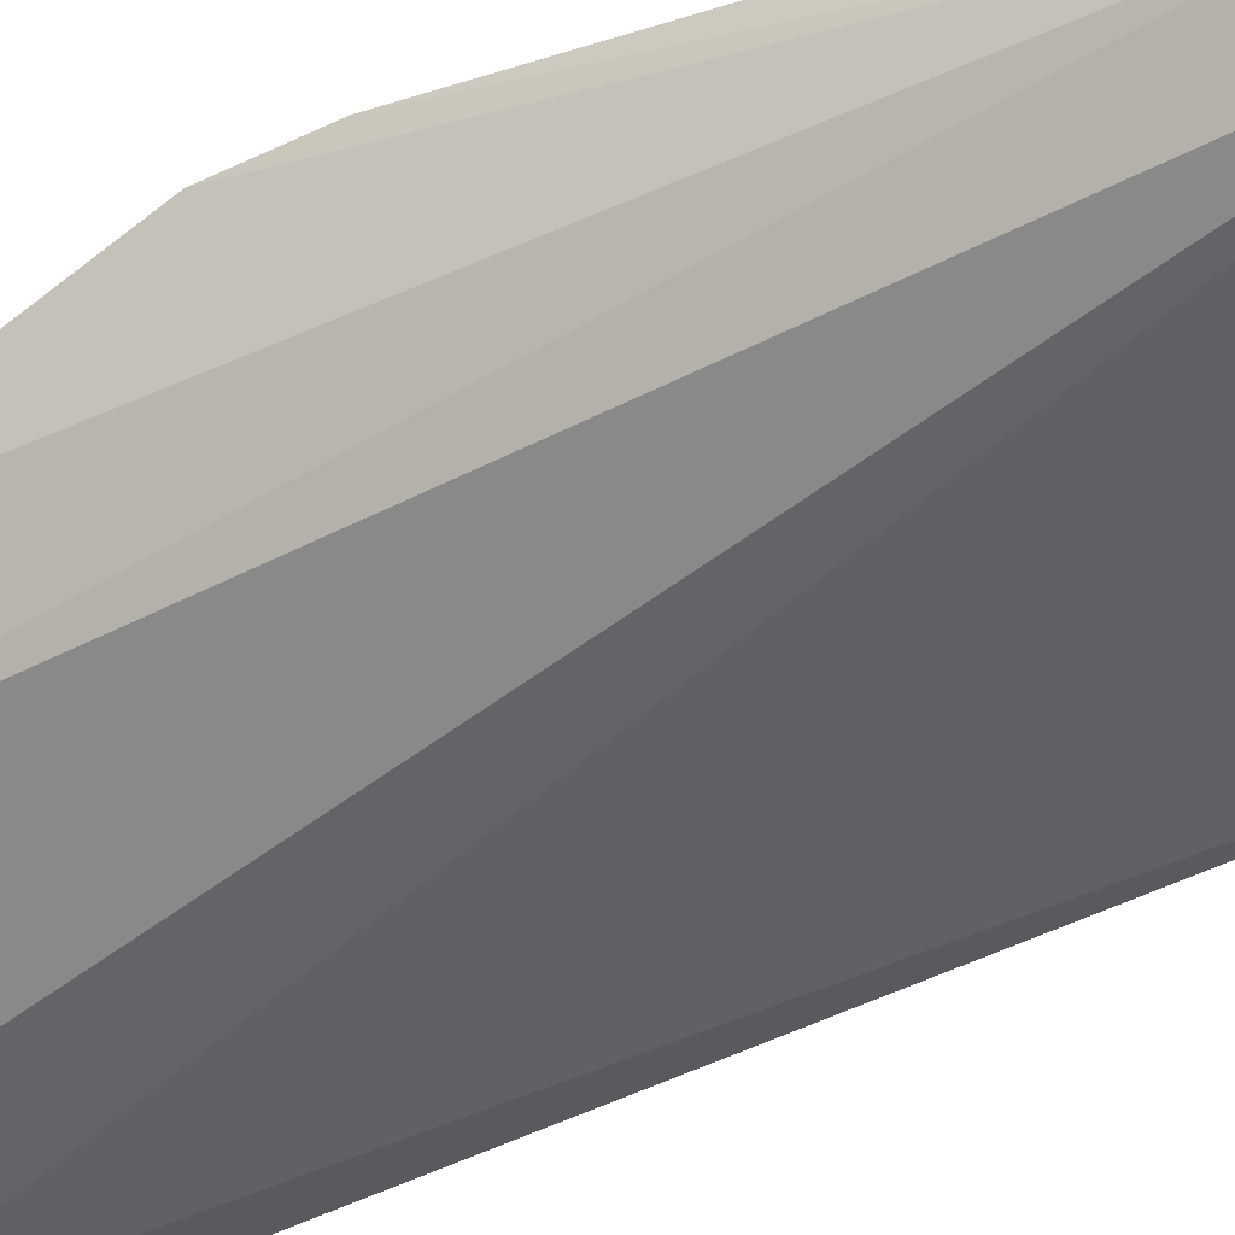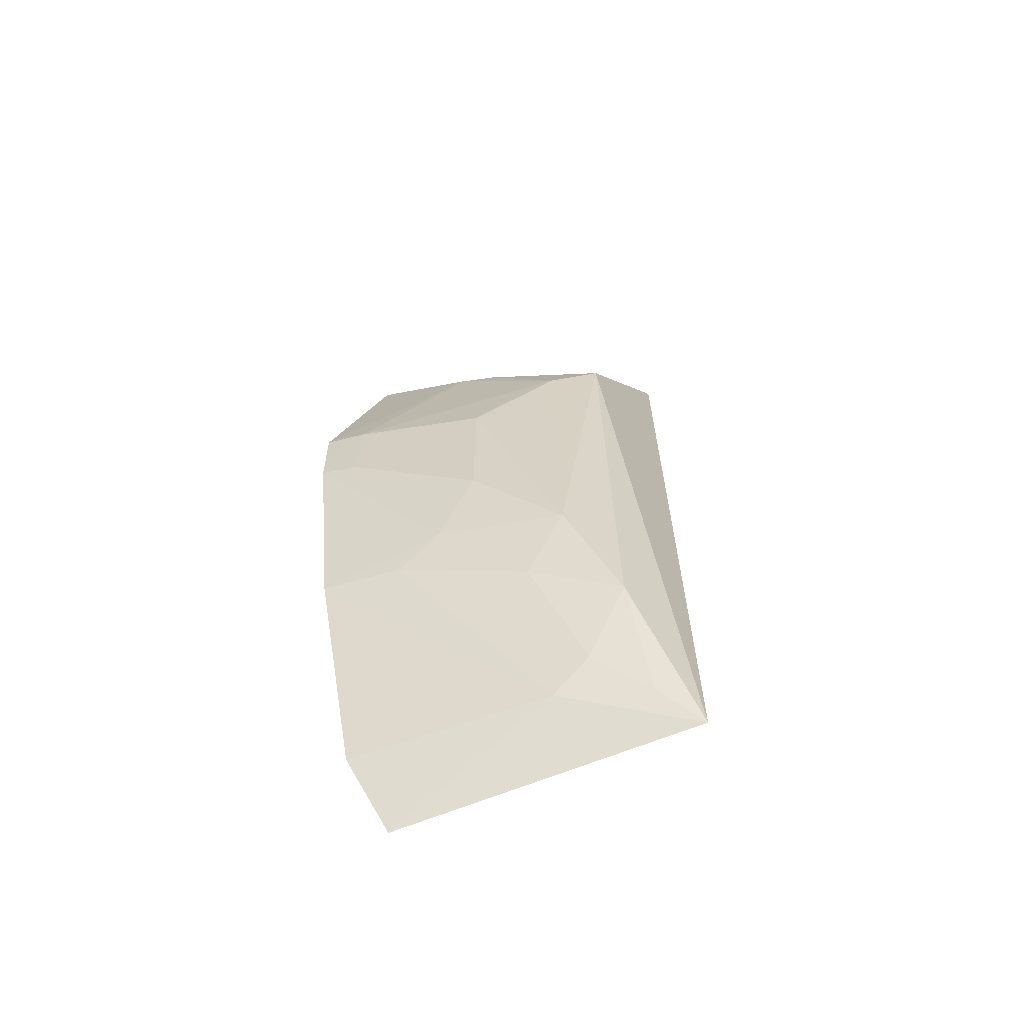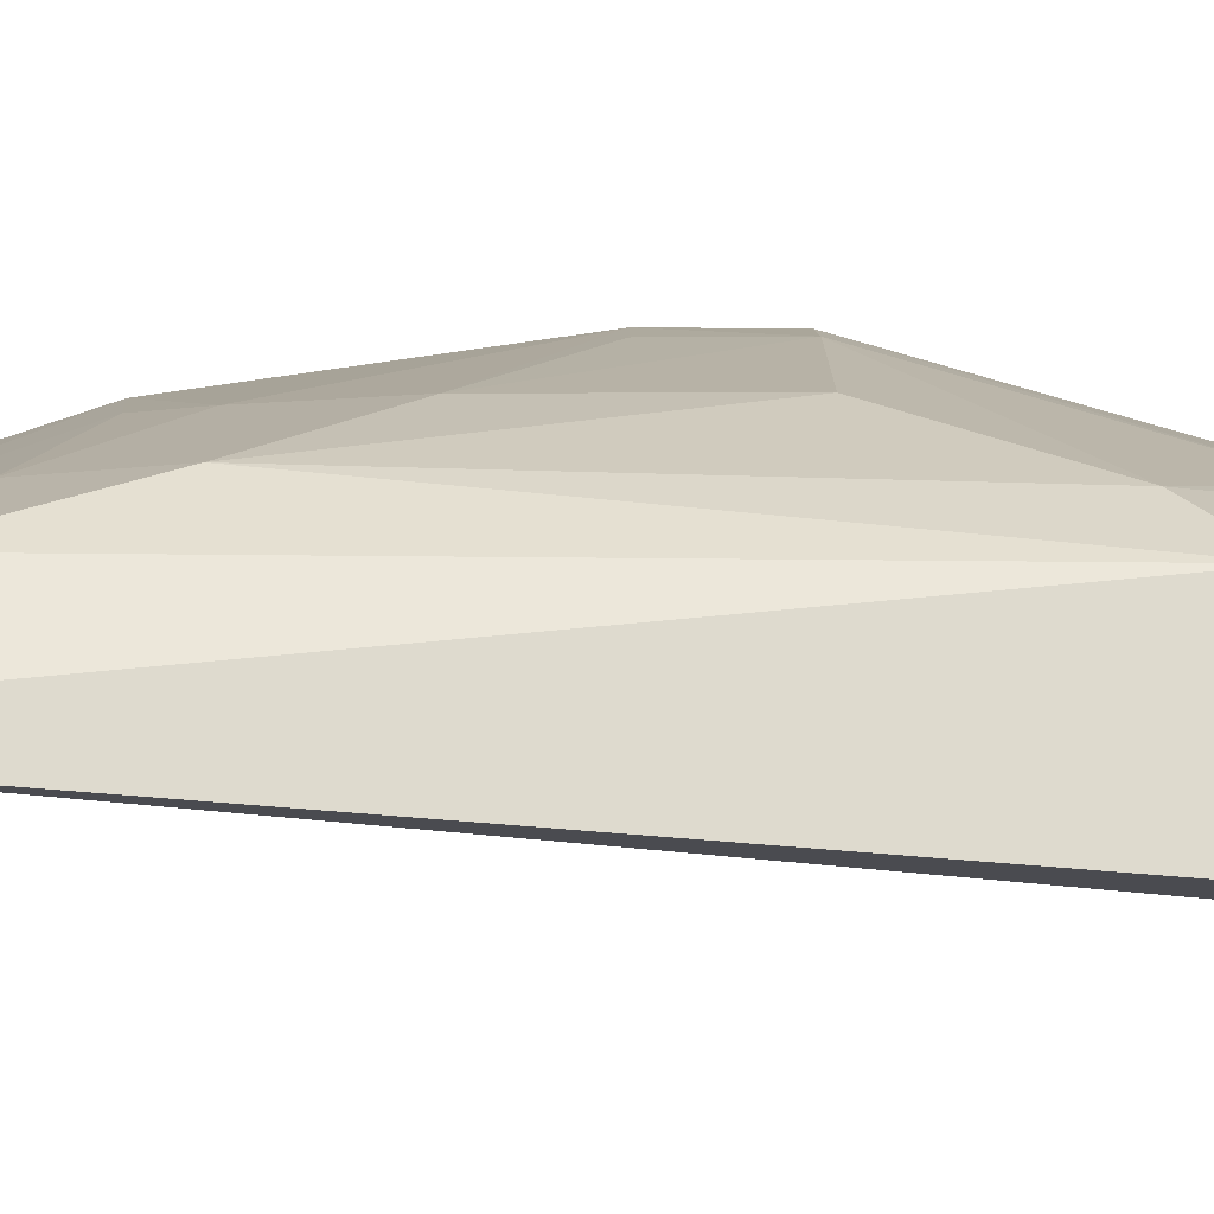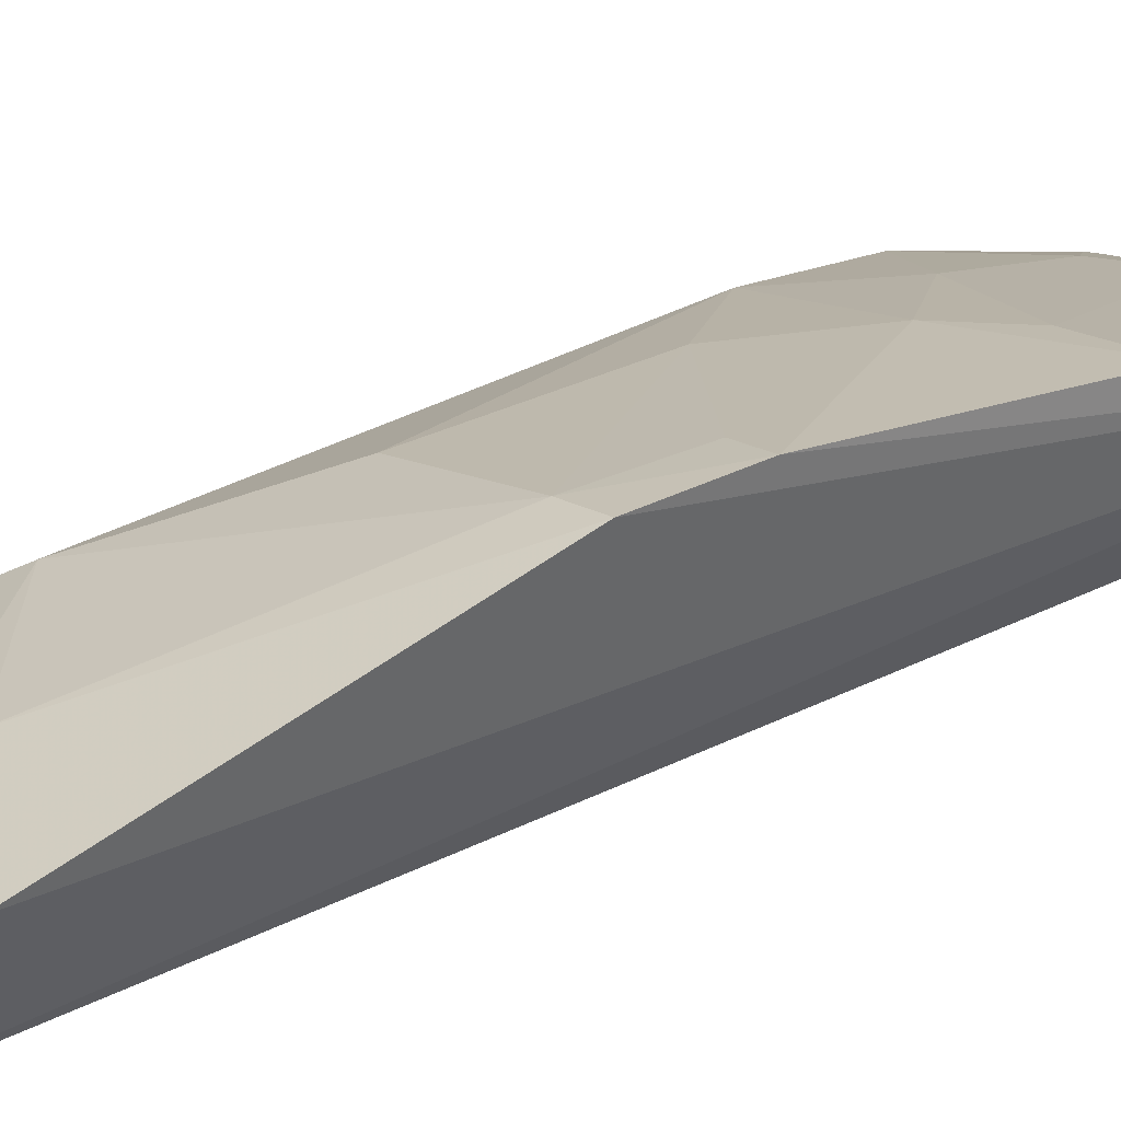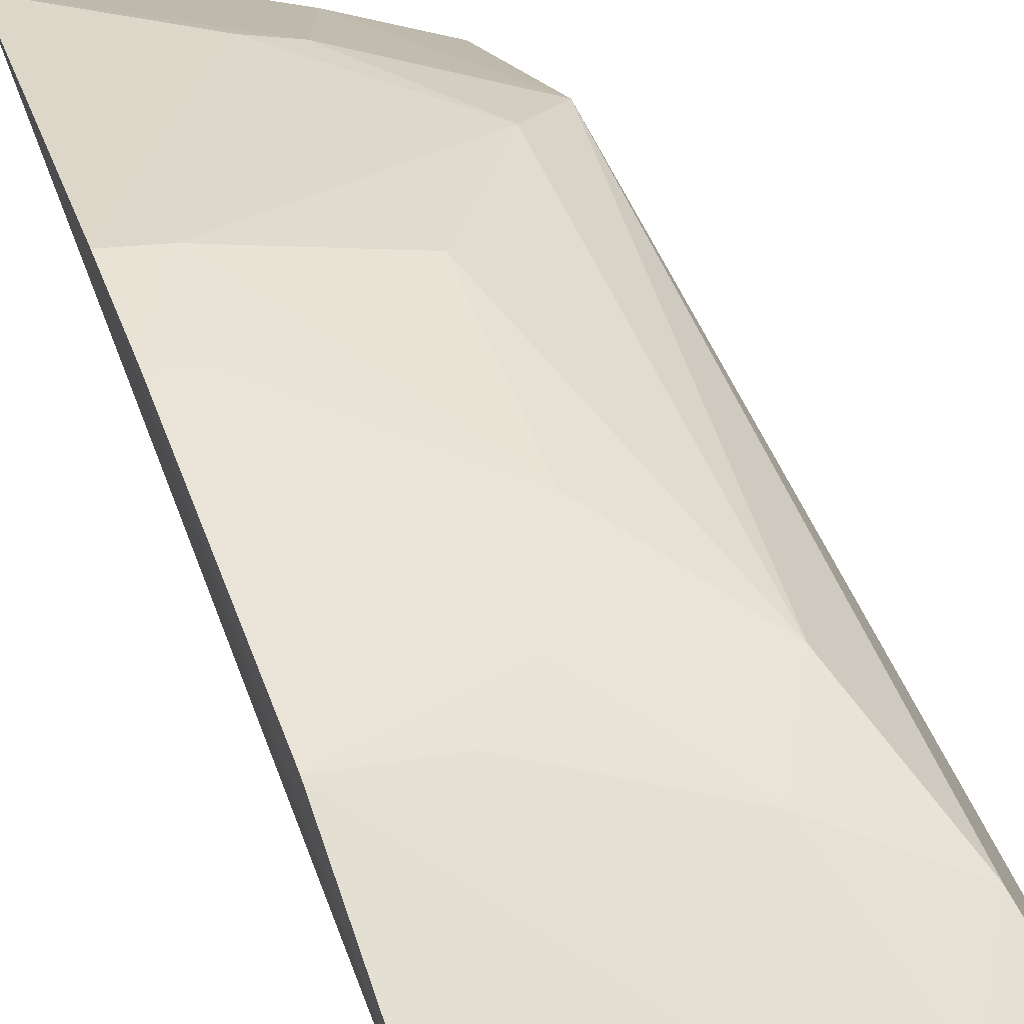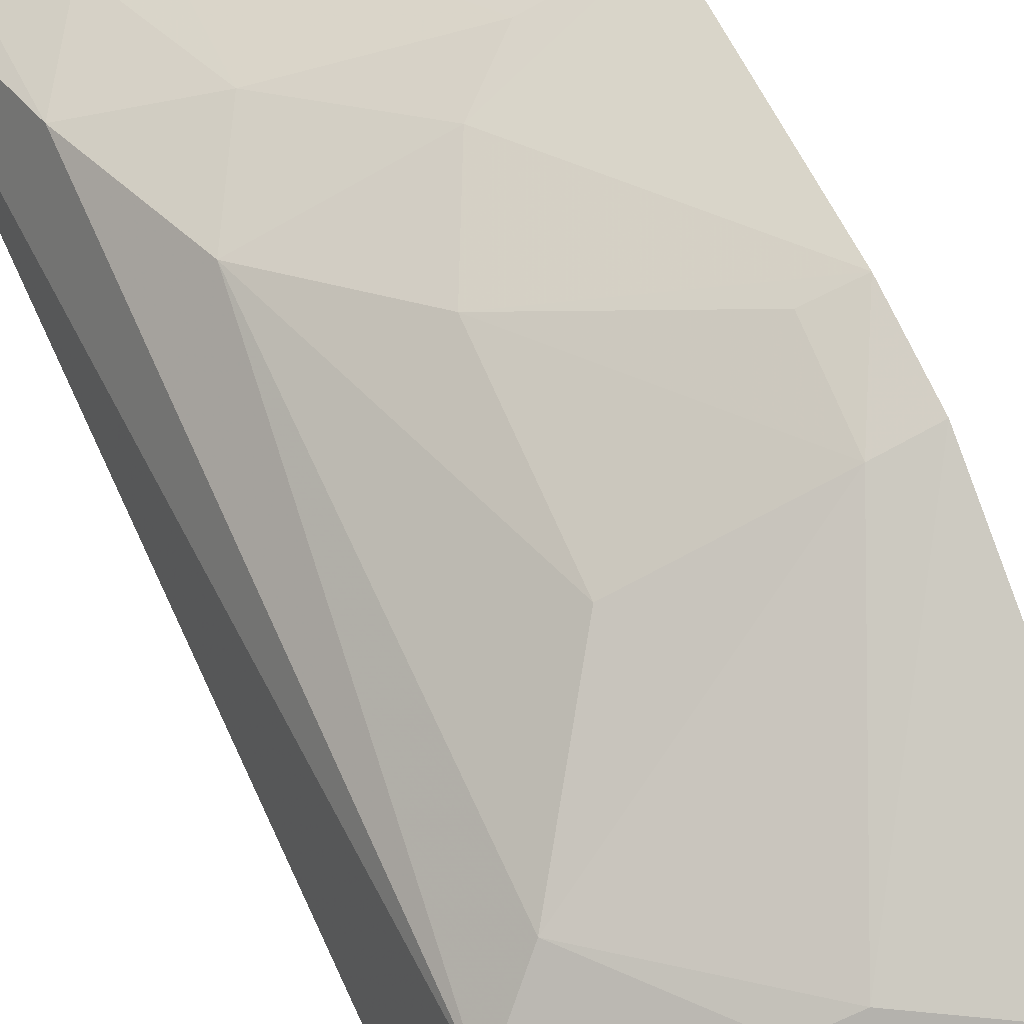
<metadata>
{"format":"obj","ext":"obj","renderer":"f3d","projection":"perspective","resolution":1024,"background":"white","views":[{"elev":-37.1,"azim":-57.3,"up":"+Z"},{"elev":-61.8,"azim":28.9,"up":"+Y"},{"elev":-6.9,"azim":88.4,"up":"+Z"},{"elev":32.6,"azim":-125.1,"up":"+Z"},{"elev":48.3,"azim":-19.3,"up":"+Z"},{"elev":65.1,"azim":157.1,"up":"+Z"}]}
</metadata>
<code>
v 0.01444 -0.08639 0.1725
v 0.001948 -0.07174 0.1831
v -0.09115 -0.1002 0.1929
v -0.08437 0.2322 0.1859
v -0.001881 0.1575 0.1973
v -0.01237 0.2298 0.1473
v -0.02947 -0.06871 0.1949
v 0.0008515 -0.02754 0.1978
v -0.1022 0.1016 0.2455
v -0.03836 0.2388 0.1535
v 0.004515 0.2194 0.1502
v -0.01516 -0.05584 0.1951
v -0.09757 0.1962 0.218
v -0.04401 0.1011 0.2263
v -0.1004 -0.0003025 0.2342
v -0.03235 0.2103 0.1832
v -0.05802 0.1738 0.2155
v -0.09954 -0.07461 0.2091
v -0.01446 0.01543 0.2118
v -0.07302 0.0006864 0.2276
v -0.004102 0.2085 0.1682
v -0.04472 0.2136 0.1866
v -0.04527 0.173 0.2111
v -0.0883 0.102 0.2419
v -0.102 0.07423 0.2455
v -0.01735 0.1423 0.2096
v -0.02906 -0.01342 0.2118
v -0.03098 0.2227 0.1694
v -0.05817 0.0154 0.2264
v -0.04422 0.04645 0.226
v -0.01521 0.2244 0.157
v -0.04503 0.2266 0.1728
v -0.08932 0.07378 0.2418
f 6 1 3
f 7 1 2
f 7 3 1
f 8 2 1
f 8 1 5
f 10 6 3
f 10 3 4
f 11 5 1
f 11 1 6
f 11 6 10
f 12 7 2
f 12 2 8
f 17 13 9
f 18 13 4
f 18 4 3
f 18 3 7
f 18 7 15
f 18 9 13
f 19 8 5
f 20 15 7
f 21 16 5
f 21 5 11
f 22 4 13
f 23 5 16
f 23 16 22
f 23 22 13
f 23 13 17
f 24 17 9
f 25 18 15
f 25 9 18
f 25 24 9
f 26 19 5
f 26 14 19
f 26 5 23
f 26 23 17
f 26 24 14
f 26 17 24
f 27 12 8
f 27 8 19
f 27 20 7
f 27 7 12
f 28 21 11
f 28 16 21
f 28 22 16
f 29 25 15
f 29 15 20
f 29 27 19
f 29 20 27
f 30 19 14
f 30 14 24
f 30 29 19
f 30 25 29
f 31 28 11
f 31 11 10
f 31 10 28
f 32 28 10
f 32 10 4
f 32 4 22
f 32 22 28
f 33 30 24
f 33 24 25
f 33 25 30

</code>
